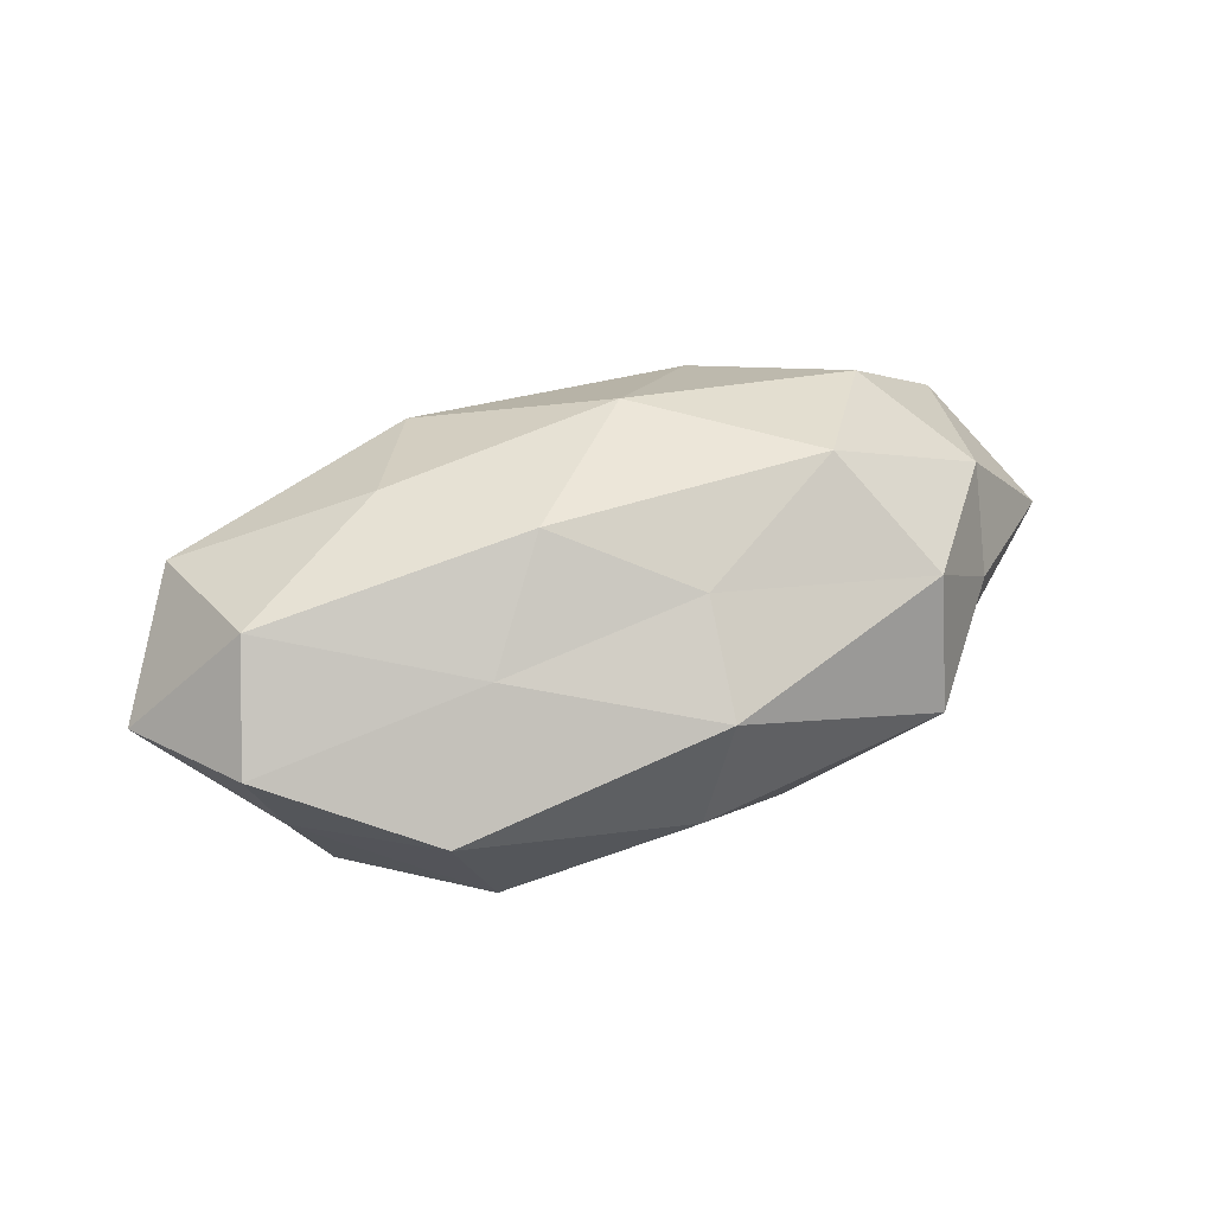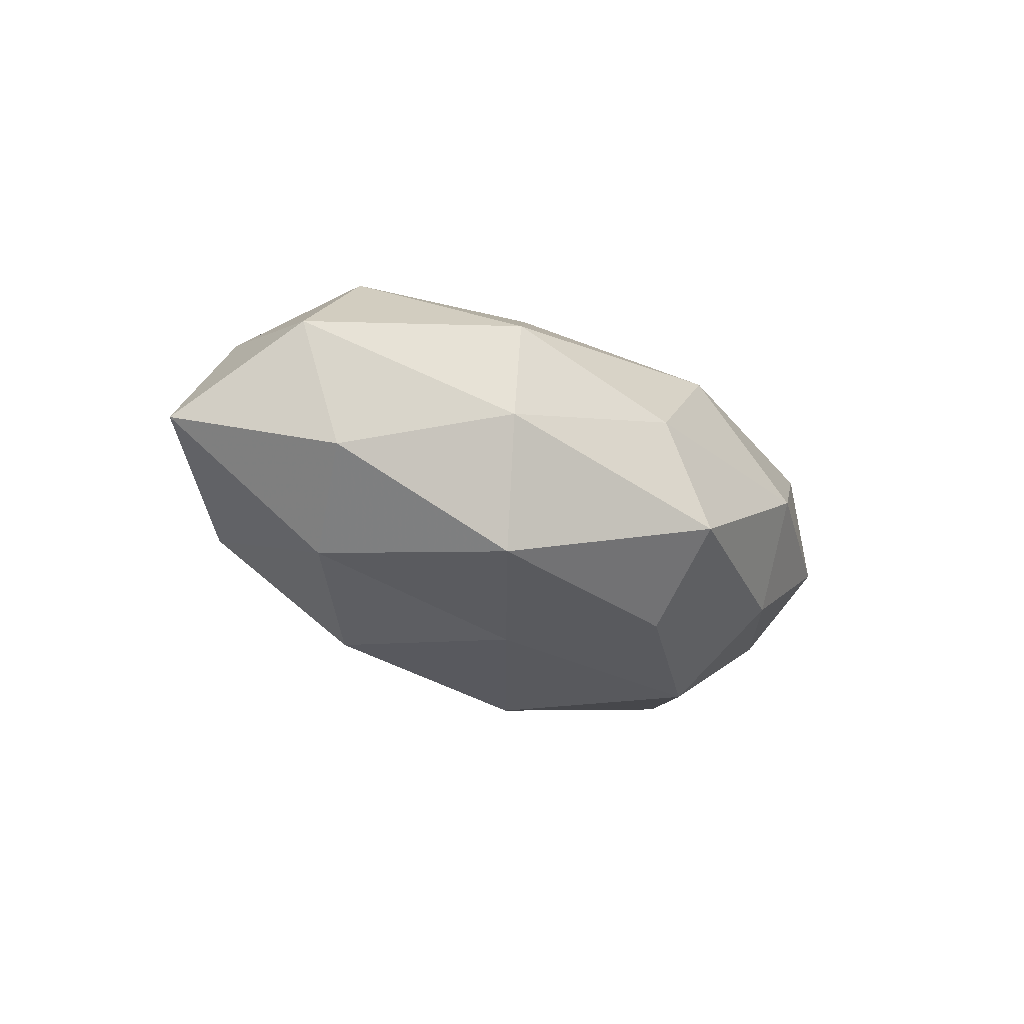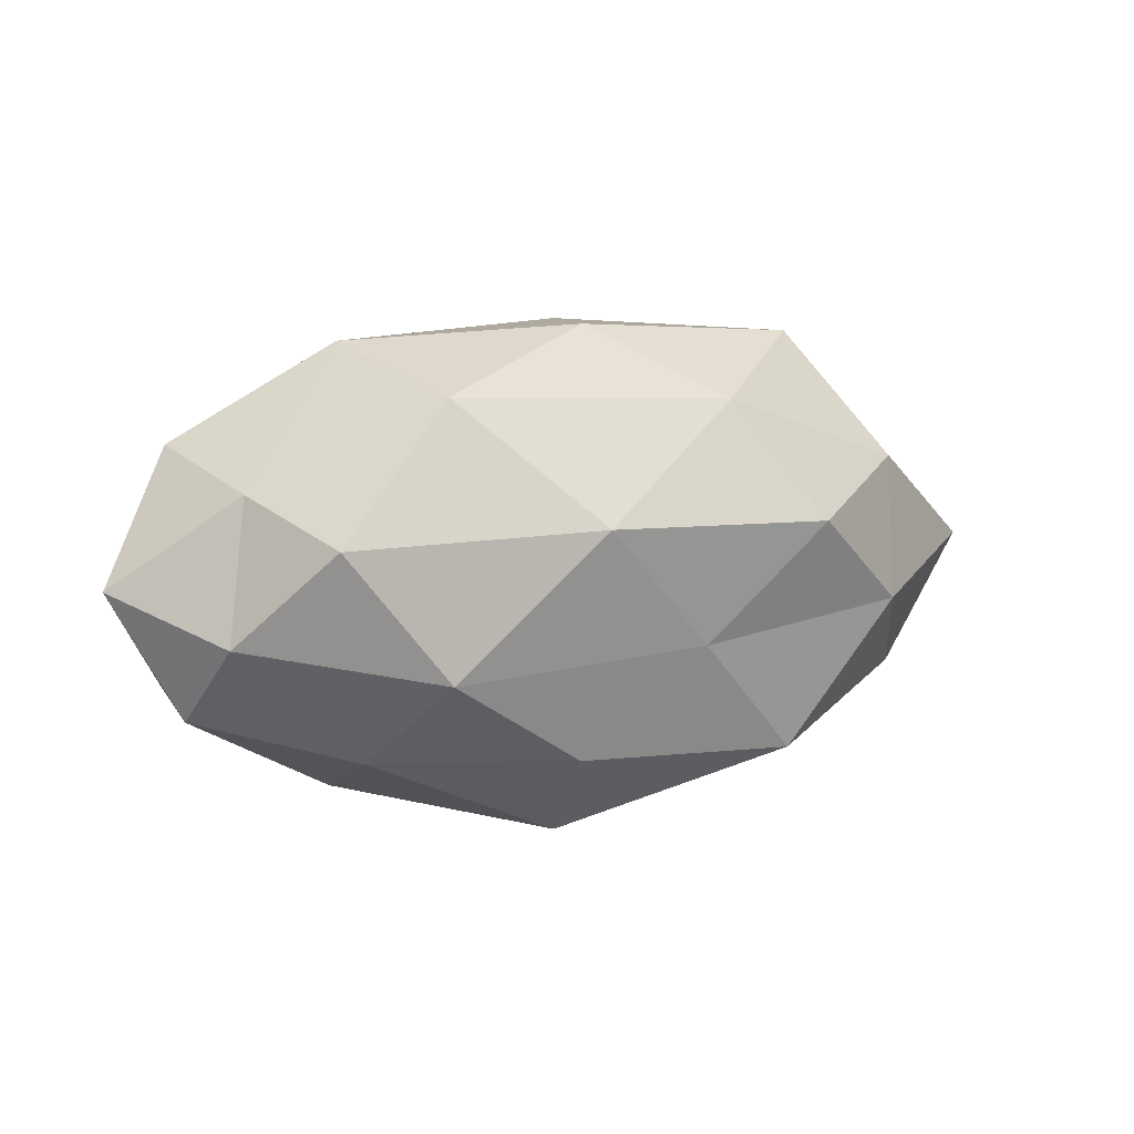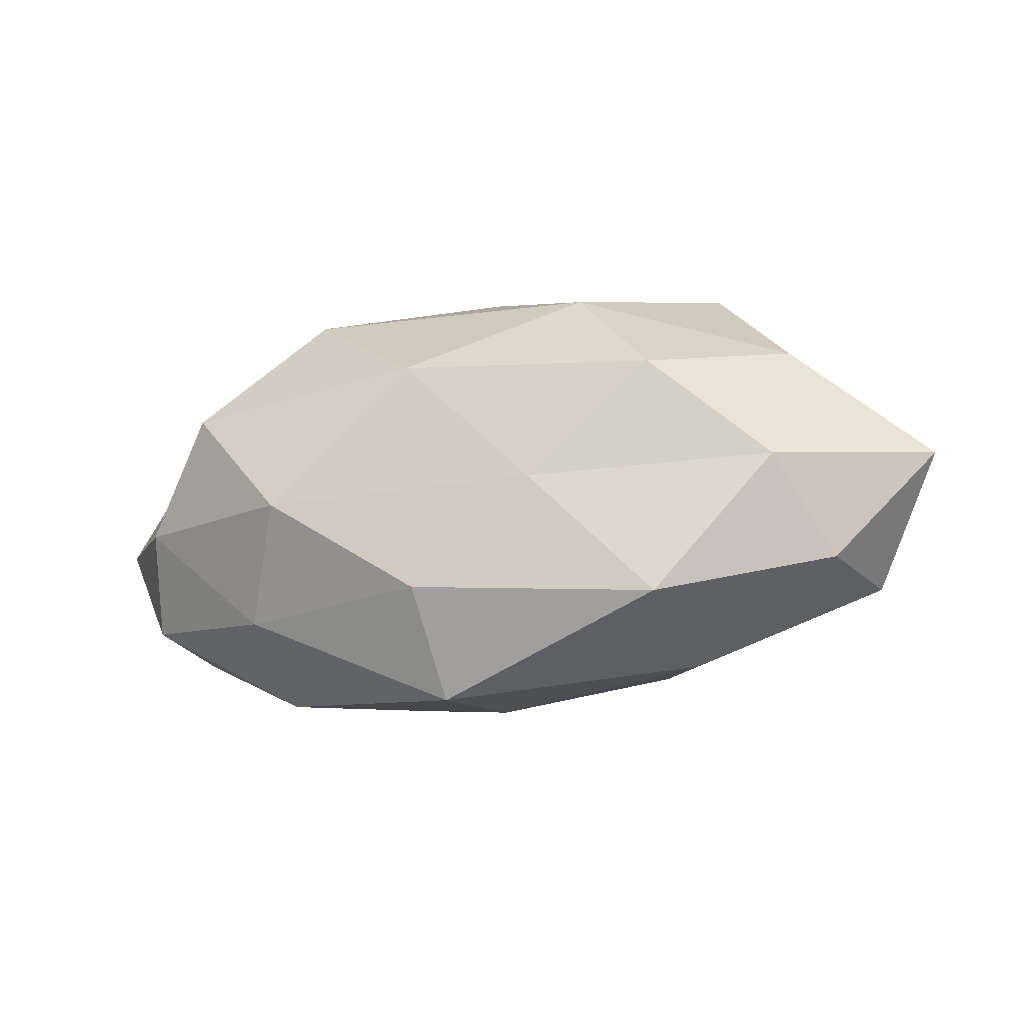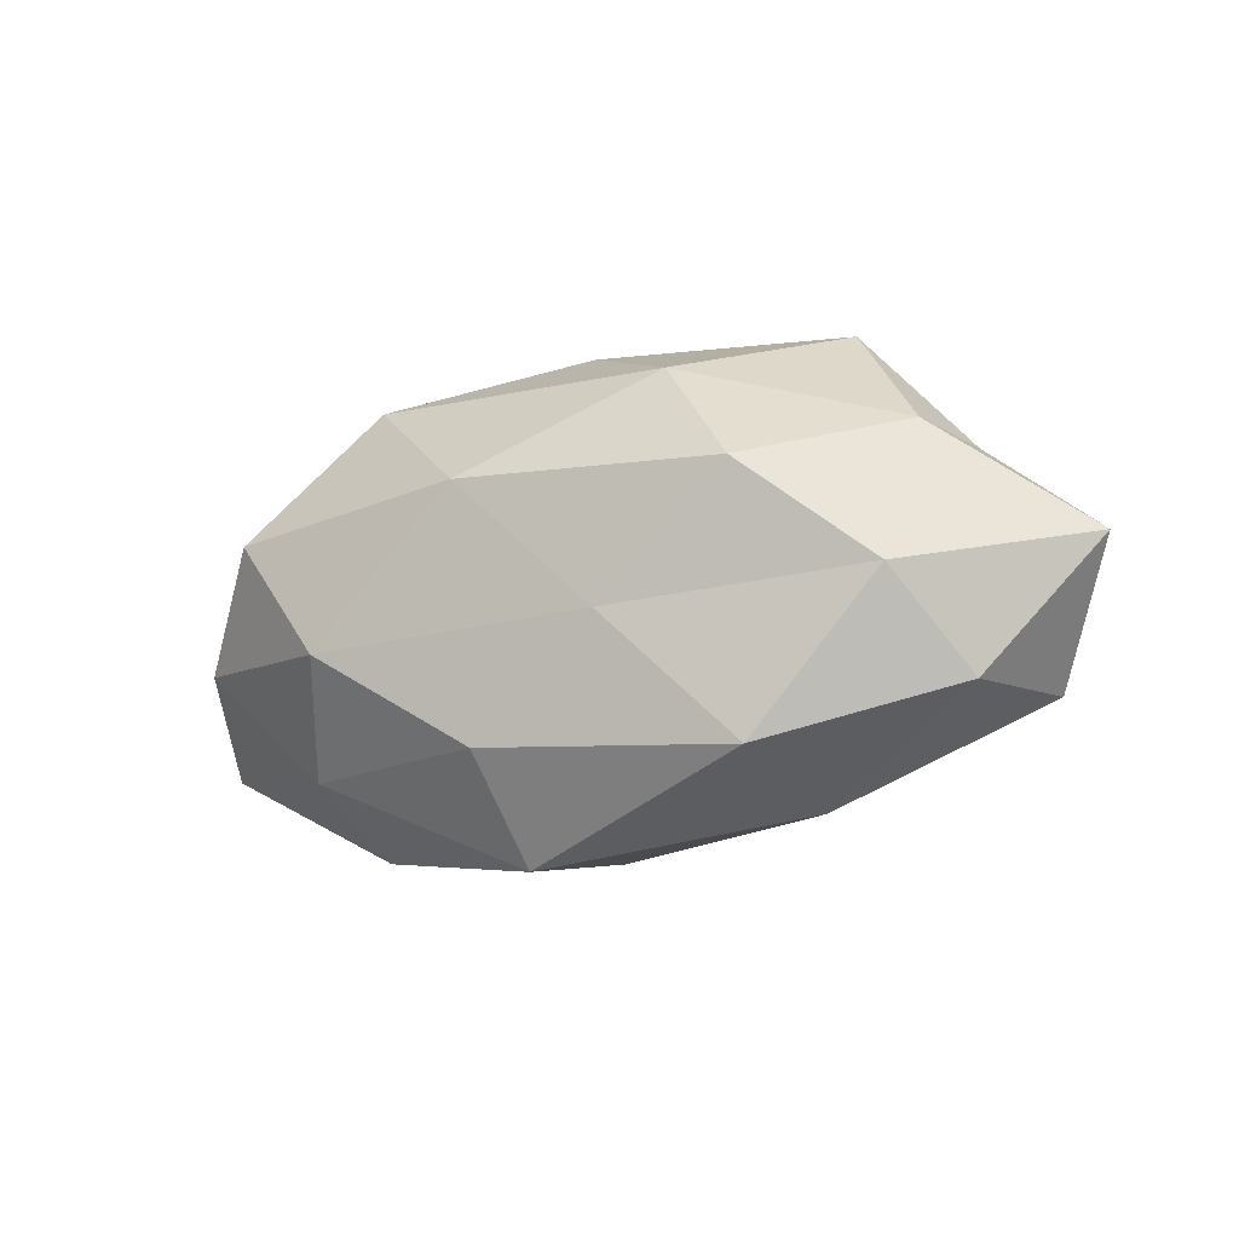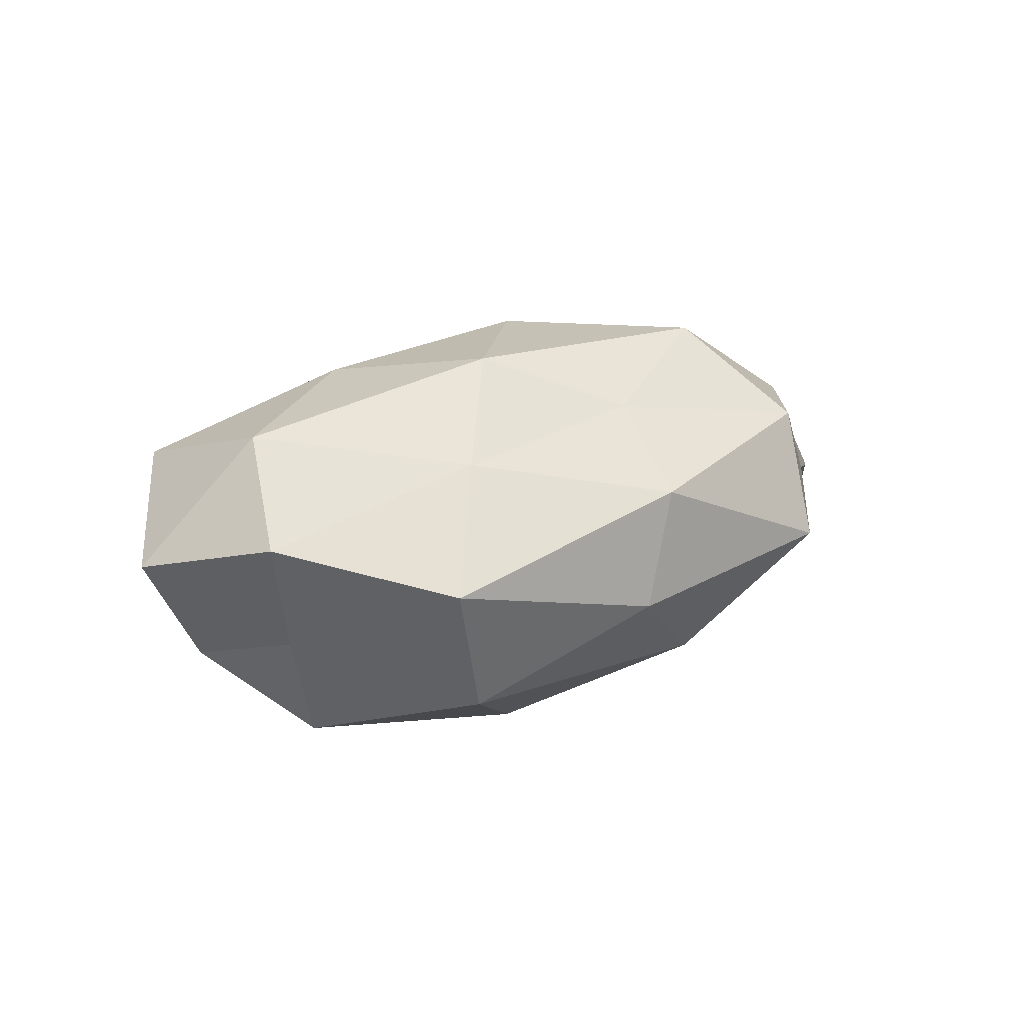
<metadata>
{"format":"obj","ext":"obj","renderer":"f3d","projection":"perspective","resolution":1024,"background":"white","views":[{"elev":46.2,"azim":158.4,"up":"+Z"},{"elev":-20.4,"azim":-44.4,"up":"+Z"},{"elev":10.7,"azim":152.4,"up":"+Y"},{"elev":-27.1,"azim":-165.9,"up":"+Y"},{"elev":-19.1,"azim":-153.9,"up":"+Y"},{"elev":17.3,"azim":143.4,"up":"+Z"}]}
</metadata>
<code>
v -0.0183 -0.01963 0.01399
v 0.04369 -0.01232 0.01247
v -0.03882 0.0113 -0.01088
v -0.005453 0.0167 0.01669
v -0.03292 -0.006586 0.01899
v 0.0008707 -0.02575 0.005154
v 0.03946 0.01145 -0.005884
v -0.004152 0.02739 0.008414
v 0.02869 -0.0177 -0.0112
v 0.04314 -0.003869 -0.01083
v -0.02303 0.007827 0.02271
v -0.03087 0.01953 0.01246
v -0.05481 -0.000406 -0.00302
v -0.02423 -0.02451 -0.0008414
v -0.0422 -0.01471 -0.006797
v -0.008158 -0.006656 -0.02063
v 0.02001 0.0215 -0.0148
v -0.04095 0.01239 0.001727
v -0.04645 -0.01324 0.007286
v 0.03413 0.007077 -0.01924
v 0.01449 -0.01999 0.0164
v -0.04303 0.004182 0.01116
v 0.02213 -0.005627 0.02085
v 0.009217 0.00761 0.02292
v -0.02951 0.02576 -0.002006
v -0.01382 0.01972 -0.01566
v -0.03641 -0.004809 -0.01582
v 0.01776 0.01704 0.01313
v 0.02762 -0.0236 0.002139
v 0.03996 0.005553 0.01754
v -0.0219 -0.02096 -0.01608
v 0.006391 -0.01842 -0.01841
v -0.000659 0.02776 -0.005196
v 0.005869 0.007876 -0.02438
v 0.04373 0.01545 0.007294
v 0.02608 0.02642 0.001195
v 0.05229 0.0006764 0.003149
v -0.02307 0.006241 -0.02169
v 0.00472 -0.02905 -0.008719
v 0.04526 -0.01329 -0.001594
v 0.02309 -0.007463 -0.02222
v -0.005292 -0.007151 0.02331
f 8 12 4
f 4 12 11
f 6 1 14
f 18 3 13
f 1 5 19
f 1 19 14
f 15 19 13
f 14 19 15
f 20 7 10
f 17 7 20
f 6 21 1
f 11 22 5
f 12 22 11
f 12 18 22
f 13 22 18
f 19 5 22
f 19 22 13
f 21 2 23
f 11 24 4
f 25 12 8
f 25 3 18
f 25 18 12
f 26 3 25
f 3 27 13
f 13 27 15
f 8 4 28
f 28 4 24
f 29 2 21
f 6 29 21
f 23 2 30
f 30 24 23
f 28 24 30
f 14 15 31
f 31 15 27
f 31 27 16
f 32 31 16
f 33 25 8
f 33 17 26
f 33 26 25
f 17 20 34
f 17 34 26
f 35 28 30
f 36 7 17
f 8 28 36
f 33 8 36
f 33 36 17
f 36 35 7
f 36 28 35
f 7 37 10
f 2 37 30
f 7 35 37
f 30 37 35
f 26 38 3
f 3 38 27
f 16 27 38
f 38 34 16
f 26 34 38
f 6 14 39
f 6 39 29
f 39 9 29
f 14 31 39
f 39 32 9
f 39 31 32
f 40 9 10
f 29 40 2
f 29 9 40
f 2 40 37
f 10 37 40
f 9 41 10
f 10 41 20
f 9 32 41
f 16 41 32
f 34 41 16
f 34 20 41
f 1 42 5
f 5 42 11
f 21 42 1
f 21 23 42
f 42 24 11
f 42 23 24

</code>
